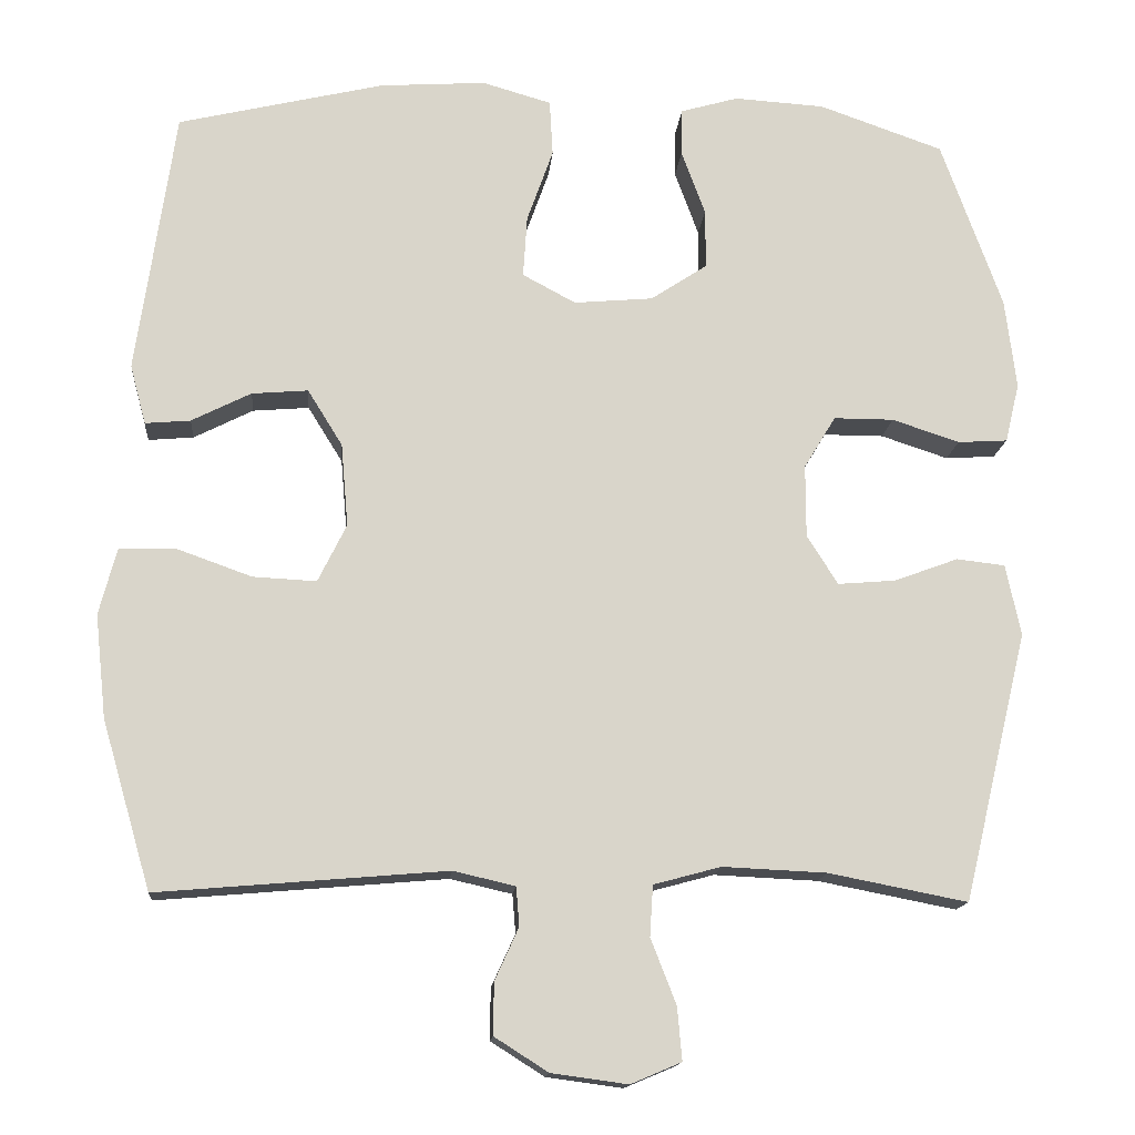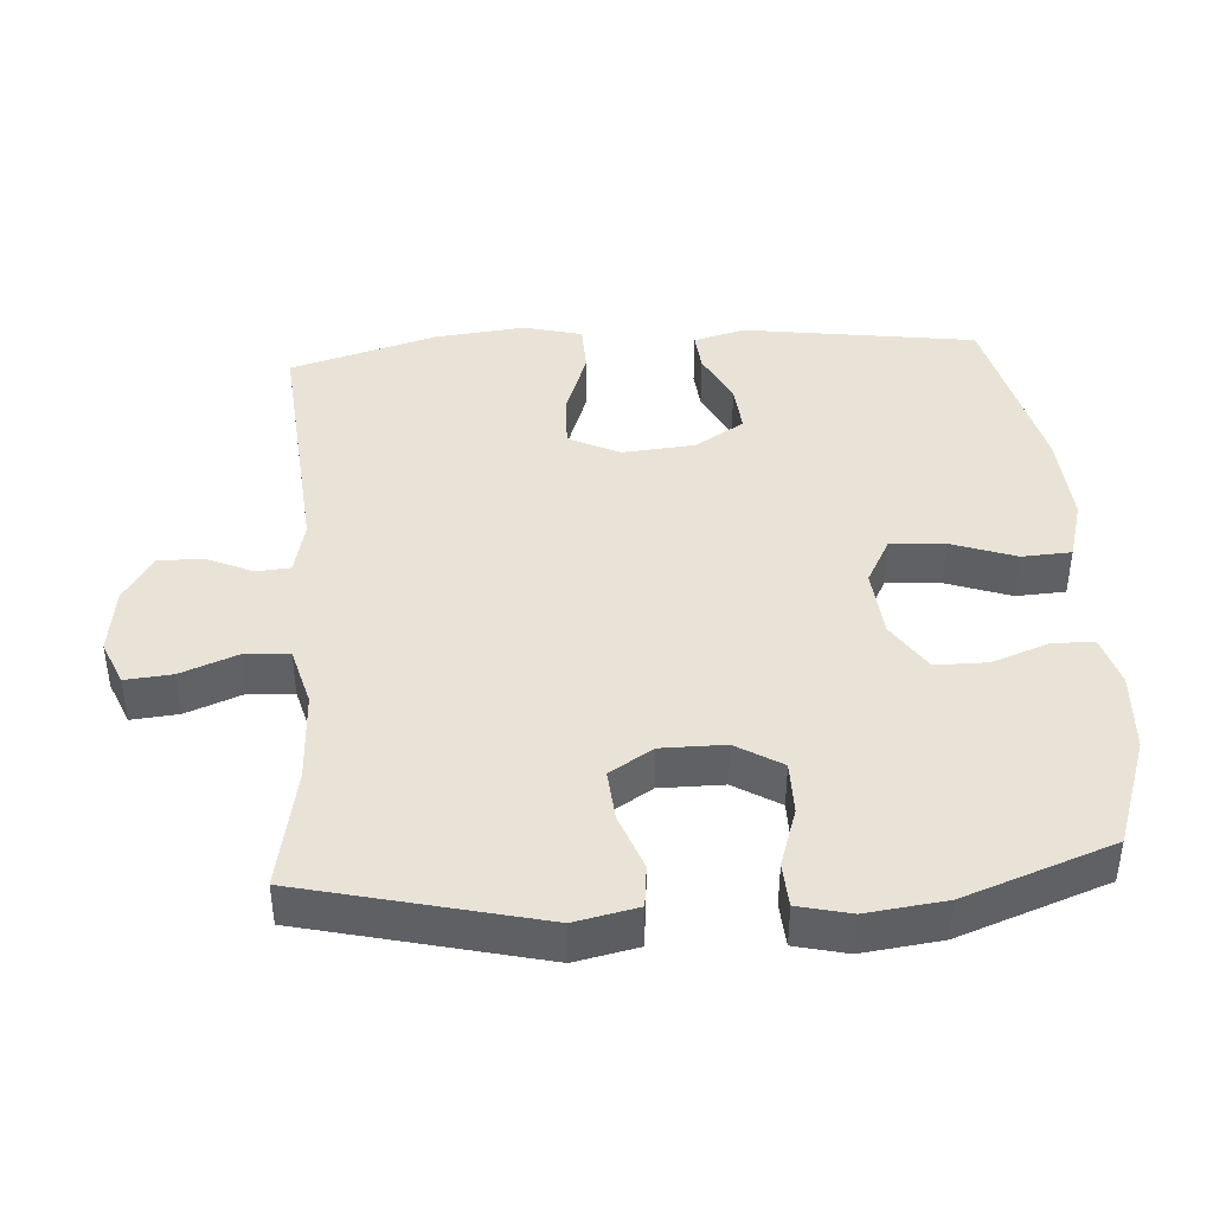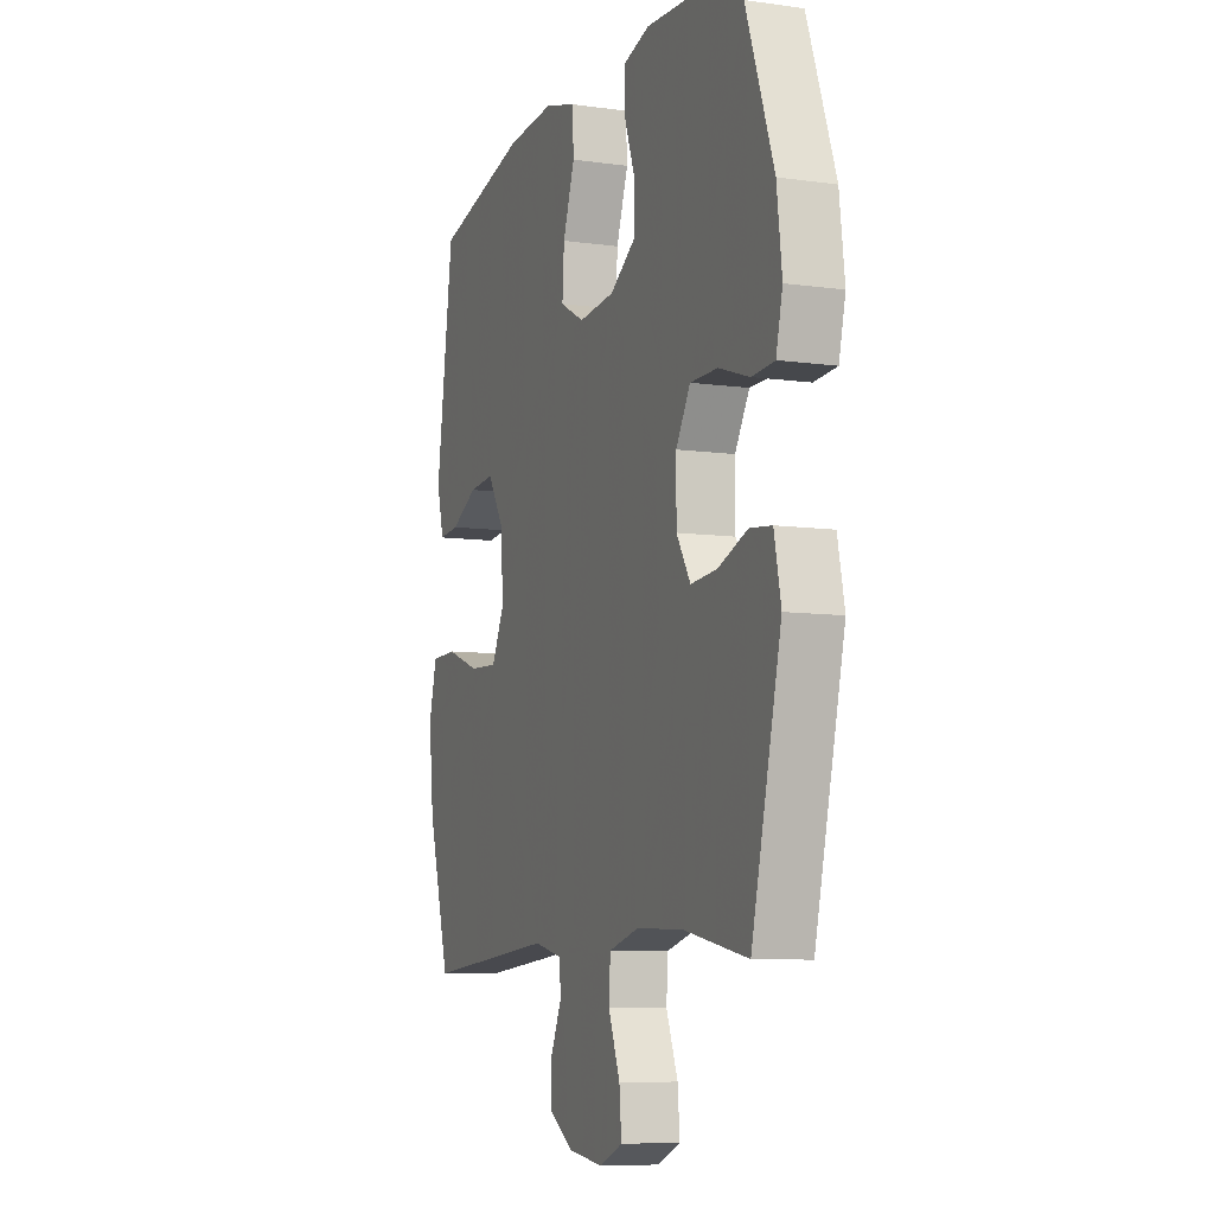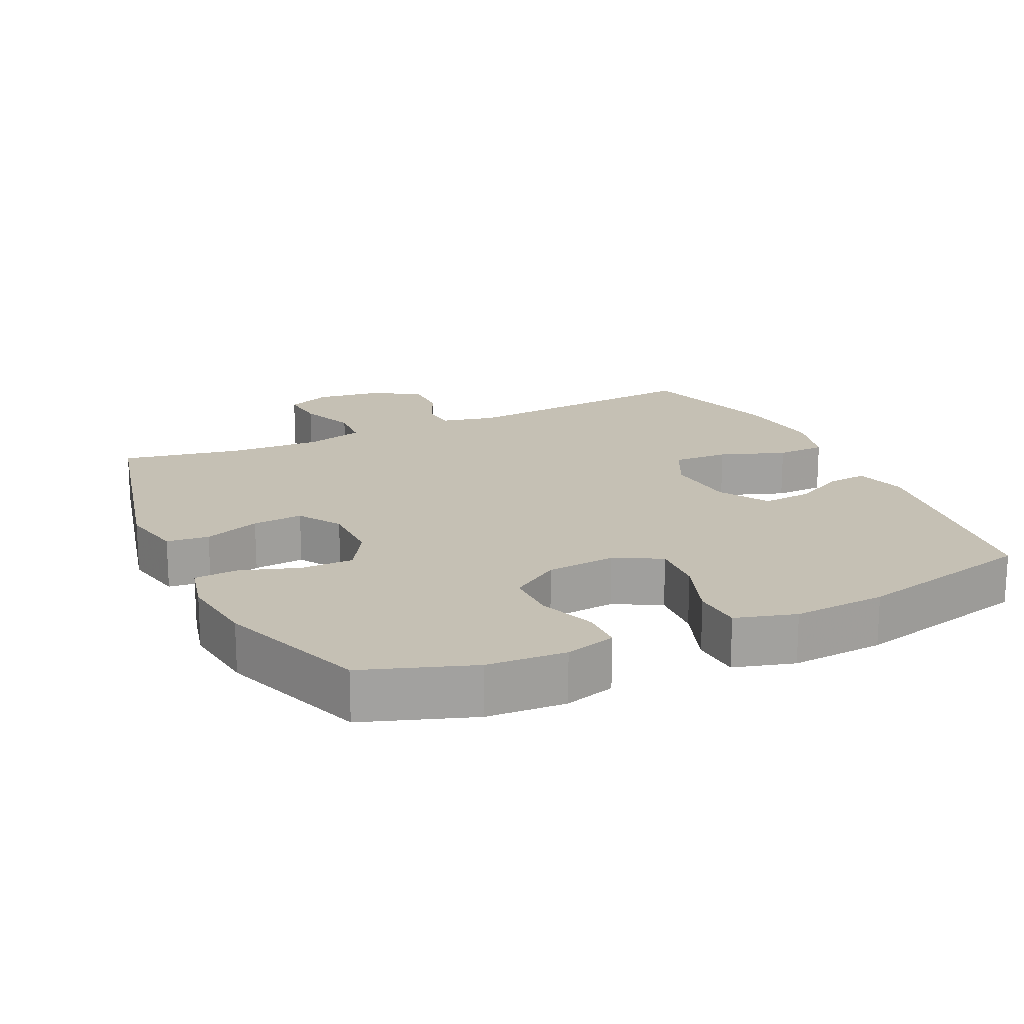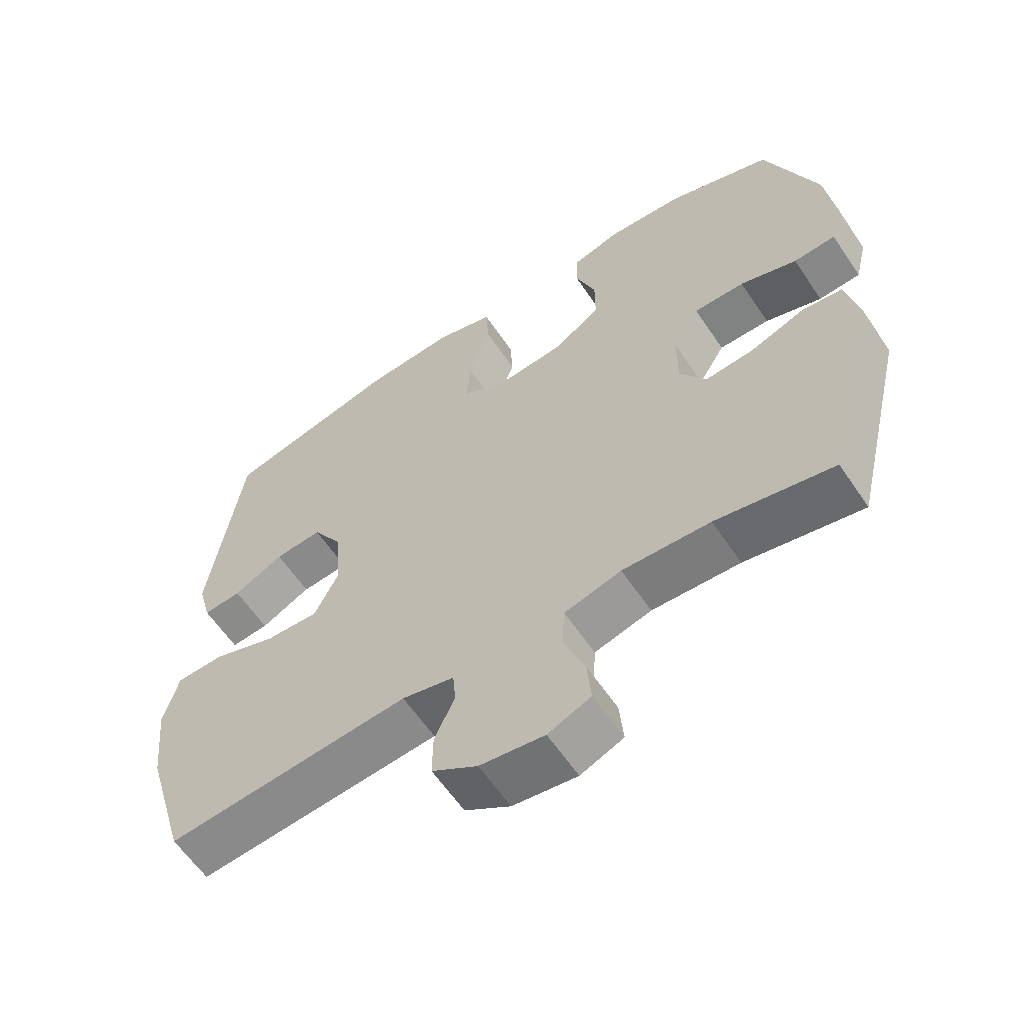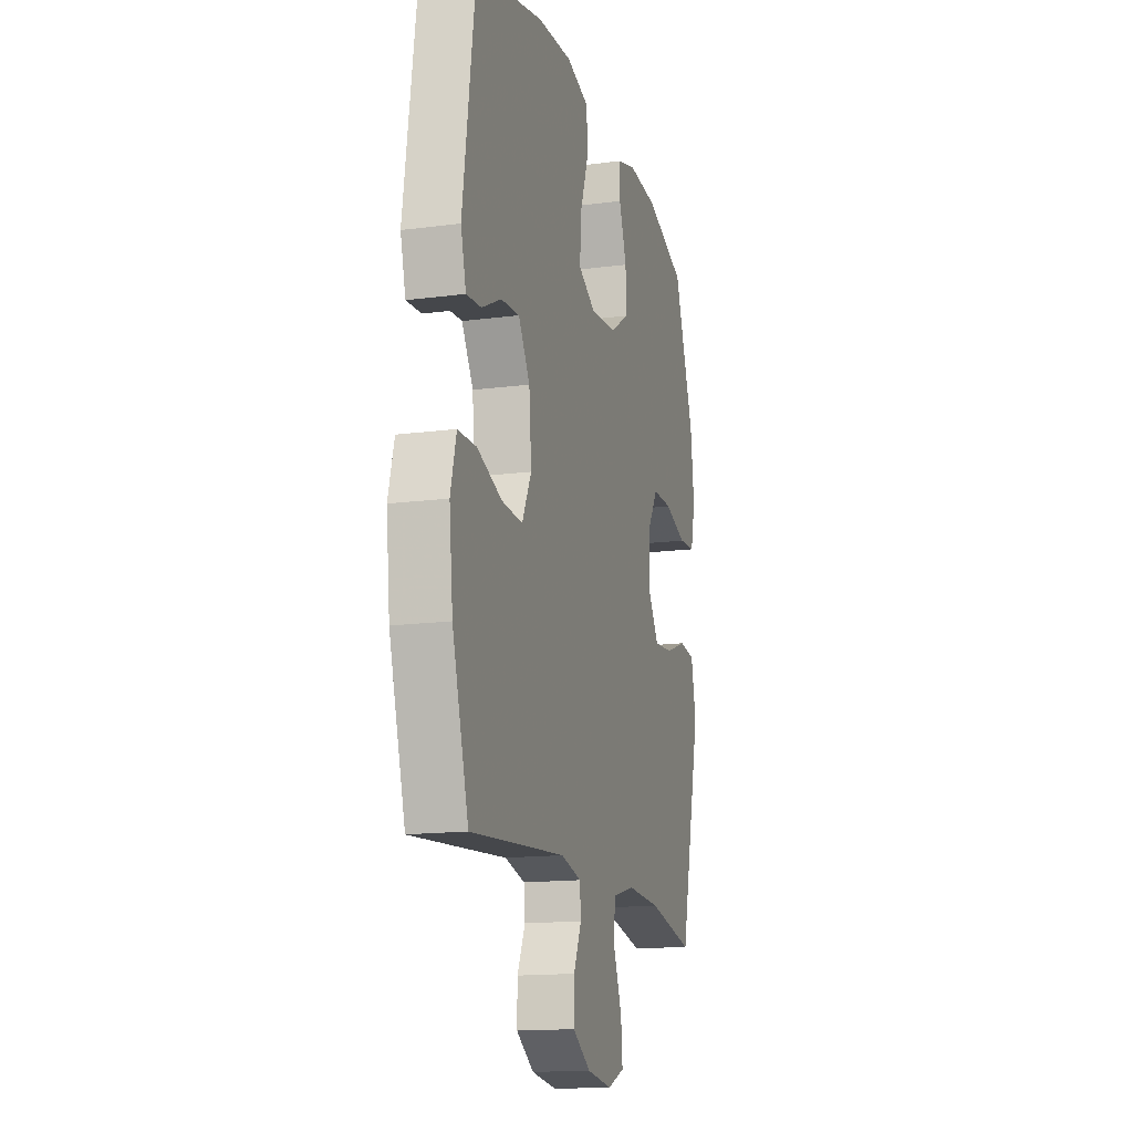
<metadata>
{"format":"obj","ext":"obj","renderer":"f3d","projection":"perspective","resolution":1024,"background":"white","views":[{"elev":-14.8,"azim":175.1,"up":"+Z"},{"elev":41.9,"azim":-93.9,"up":"+Y"},{"elev":-8.2,"azim":-111.0,"up":"+Z"},{"elev":18.2,"azim":-25.2,"up":"+Y"},{"elev":-60.6,"azim":-146.1,"up":"+Z"},{"elev":-15.3,"azim":105.6,"up":"+Z"}]}
</metadata>
<code>
v -0.5 0.07 0.5
v -0.343 0.07 0.555
v -0.229 0.07 0.562
v -0.156 0.07 0.541
v -0.155 0.07 0.481
v -0.185 0.07 0.399
v -0.185 0.07 0.324
v -0.114 0.07 0.277
v -0.014 0.07 0.268
v 0.053 0.07 0.304
v 0.048 0.07 0.382
v 0.015 0.07 0.475
v 0.019 0.07 0.546
v 0.106 0.07 0.571
v 0.24 0.07 0.562
v 0.5 0.07 0.5
v 0.548 0.07 0.165
v 0.528 0.07 0.09
v 0.471 0.07 0.095
v 0.396 0.07 0.133
v 0.325 0.07 0.139
v 0.281 0.07 0.068
v 0.272 0.07 -0.037
v 0.308 0.07 -0.11
v 0.388 0.07 -0.106
v 0.483 0.07 -0.072
v 0.554 0.07 -0.074
v 0.576 0.07 -0.158
v 0.562 0.07 -0.288
v 0.5 0.07 -0.5
v 0.136 0.07 -0.469
v 0.058 0.07 -0.487
v 0.054 0.07 -0.536
v 0.084 0.07 -0.602
v 0.085 0.07 -0.667
v 0.017 0.07 -0.71
v -0.079 0.07 -0.723
v -0.143 0.07 -0.696
v -0.137 0.07 -0.629
v -0.105 0.07 -0.547
v -0.109 0.07 -0.483
v -0.194 0.07 -0.46
v -0.325 0.07 -0.466
v -0.5 0.07 -0.5
v -0.582 0.07 -0.16
v -0.563 0.07 -0.07
v -0.502 0.07 -0.063
v -0.421 0.07 -0.093
v -0.348 0.07 -0.099
v -0.309 0.07 -0.037
v -0.309 0.07 0.055
v -0.349 0.07 0.121
v -0.425 0.07 0.121
v -0.51 0.07 0.093
v -0.573 0.07 0.097
v -0.591 0.07 0.172
v -0.577 0.07 0.286
v -0.5 0 0.5
v -0.343 0 0.555
v -0.229 0 0.562
v -0.156 0 0.541
v -0.155 0 0.481
v -0.185 0 0.399
v -0.185 0 0.324
v -0.114 0 0.277
v -0.014 0 0.268
v 0.053 0 0.304
v 0.048 0 0.382
v 0.015 0 0.475
v 0.019 0 0.546
v 0.106 0 0.571
v 0.24 0 0.562
v 0.5 0 0.5
v 0.548 0 0.165
v 0.528 0 0.09
v 0.471 0 0.095
v 0.396 0 0.133
v 0.325 0 0.139
v 0.281 0 0.068
v 0.272 0 -0.037
v 0.308 0 -0.11
v 0.388 0 -0.106
v 0.483 0 -0.072
v 0.554 0 -0.074
v 0.576 0 -0.158
v 0.562 0 -0.288
v 0.5 0 -0.5
v 0.136 0 -0.469
v 0.058 0 -0.487
v 0.054 0 -0.536
v 0.084 0 -0.602
v 0.085 0 -0.667
v 0.017 0 -0.71
v -0.079 0 -0.723
v -0.143 0 -0.696
v -0.137 0 -0.629
v -0.105 0 -0.547
v -0.109 0 -0.483
v -0.194 0 -0.46
v -0.325 0 -0.466
v -0.5 0 -0.5
v -0.582 0 -0.16
v -0.563 0 -0.07
v -0.502 0 -0.063
v -0.421 0 -0.093
v -0.348 0 -0.099
v -0.309 0 -0.037
v -0.309 0 0.055
v -0.349 0 0.121
v -0.425 0 0.121
v -0.51 0 0.093
v -0.573 0 0.097
v -0.591 0 0.172
v -0.577 0 0.286
f 53 54 55 56
f 52 53 56 57
f 45 46 47 48
f 43 44 45 48
f 42 43 48 49
f 41 42 49 50
f 37 38 39 40
f 37 40 41
f 36 37 41
f 33 34 35 36
f 32 33 36 41
f 31 32 41 50
f 25 26 27 28
f 24 25 28 29
f 17 18 19 20
f 17 20 21
f 16 17 21
f 15 16 21 22
f 11 12 13 14
f 10 11 14 15
f 3 4 5 6
f 3 6 7
f 2 3 7
f 52 57 1 2
f 51 52 2 7
f 50 51 7 8
f 31 50 8 9
f 24 29 30 31
f 23 24 31 9
f 10 15 22 23
f 9 10 23
f 113 112 111 110
f 114 113 110 109
f 105 104 103 102
f 105 102 101 100
f 106 105 100 99
f 107 106 99 98
f 97 96 95 94
f 98 97 94
f 98 94 93
f 93 92 91 90
f 98 93 90 89
f 107 98 89 88
f 85 84 83 82
f 86 85 82 81
f 77 76 75 74
f 78 77 74
f 78 74 73
f 79 78 73 72
f 71 70 69 68
f 72 71 68 67
f 63 62 61 60
f 64 63 60
f 64 60 59
f 59 58 114 109
f 64 59 109 108
f 65 64 108 107
f 66 65 107 88
f 88 87 86 81
f 66 88 81 80
f 80 79 72 67
f 80 67 66
f 1 58 59 2
f 2 59 60 3
f 3 60 61 4
f 4 61 62 5
f 5 62 63 6
f 6 63 64 7
f 7 64 65 8
f 8 65 66 9
f 9 66 67 10
f 10 67 68 11
f 11 68 69 12
f 12 69 70 13
f 13 70 71 14
f 14 71 72 15
f 15 72 73 16
f 16 73 74 17
f 17 74 75 18
f 18 75 76 19
f 19 76 77 20
f 20 77 78 21
f 21 78 79 22
f 22 79 80 23
f 23 80 81 24
f 24 81 82 25
f 25 82 83 26
f 26 83 84 27
f 27 84 85 28
f 28 85 86 29
f 29 86 87 30
f 30 87 88 31
f 31 88 89 32
f 32 89 90 33
f 33 90 91 34
f 34 91 92 35
f 35 92 93 36
f 36 93 94 37
f 37 94 95 38
f 38 95 96 39
f 39 96 97 40
f 40 97 98 41
f 41 98 99 42
f 42 99 100 43
f 43 100 101 44
f 44 101 102 45
f 45 102 103 46
f 46 103 104 47
f 47 104 105 48
f 48 105 106 49
f 49 106 107 50
f 50 107 108 51
f 51 108 109 52
f 52 109 110 53
f 53 110 111 54
f 54 111 112 55
f 55 112 113 56
f 56 113 114 57
f 57 114 58 1

</code>
